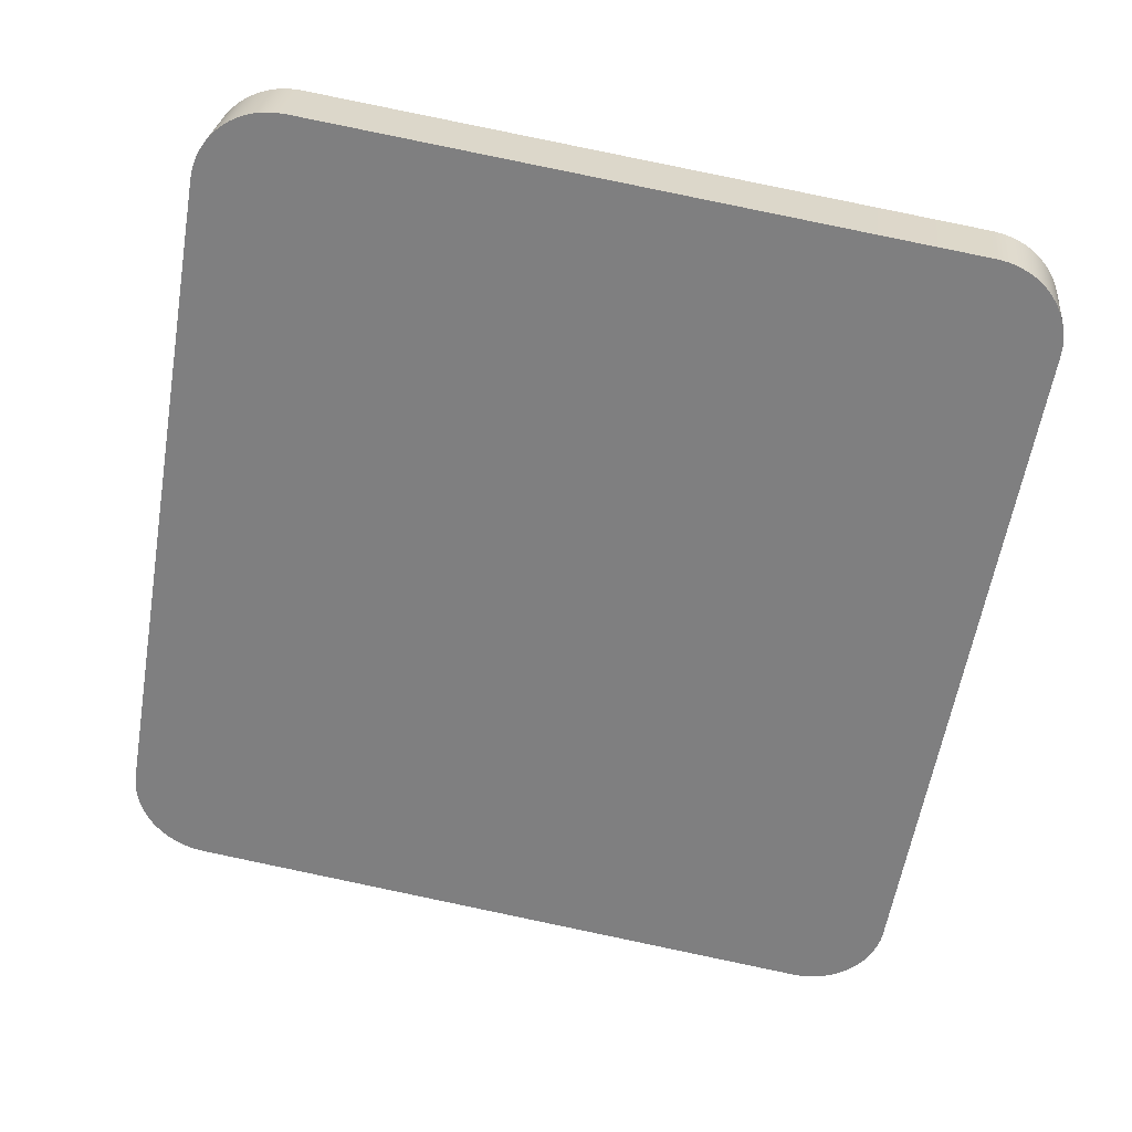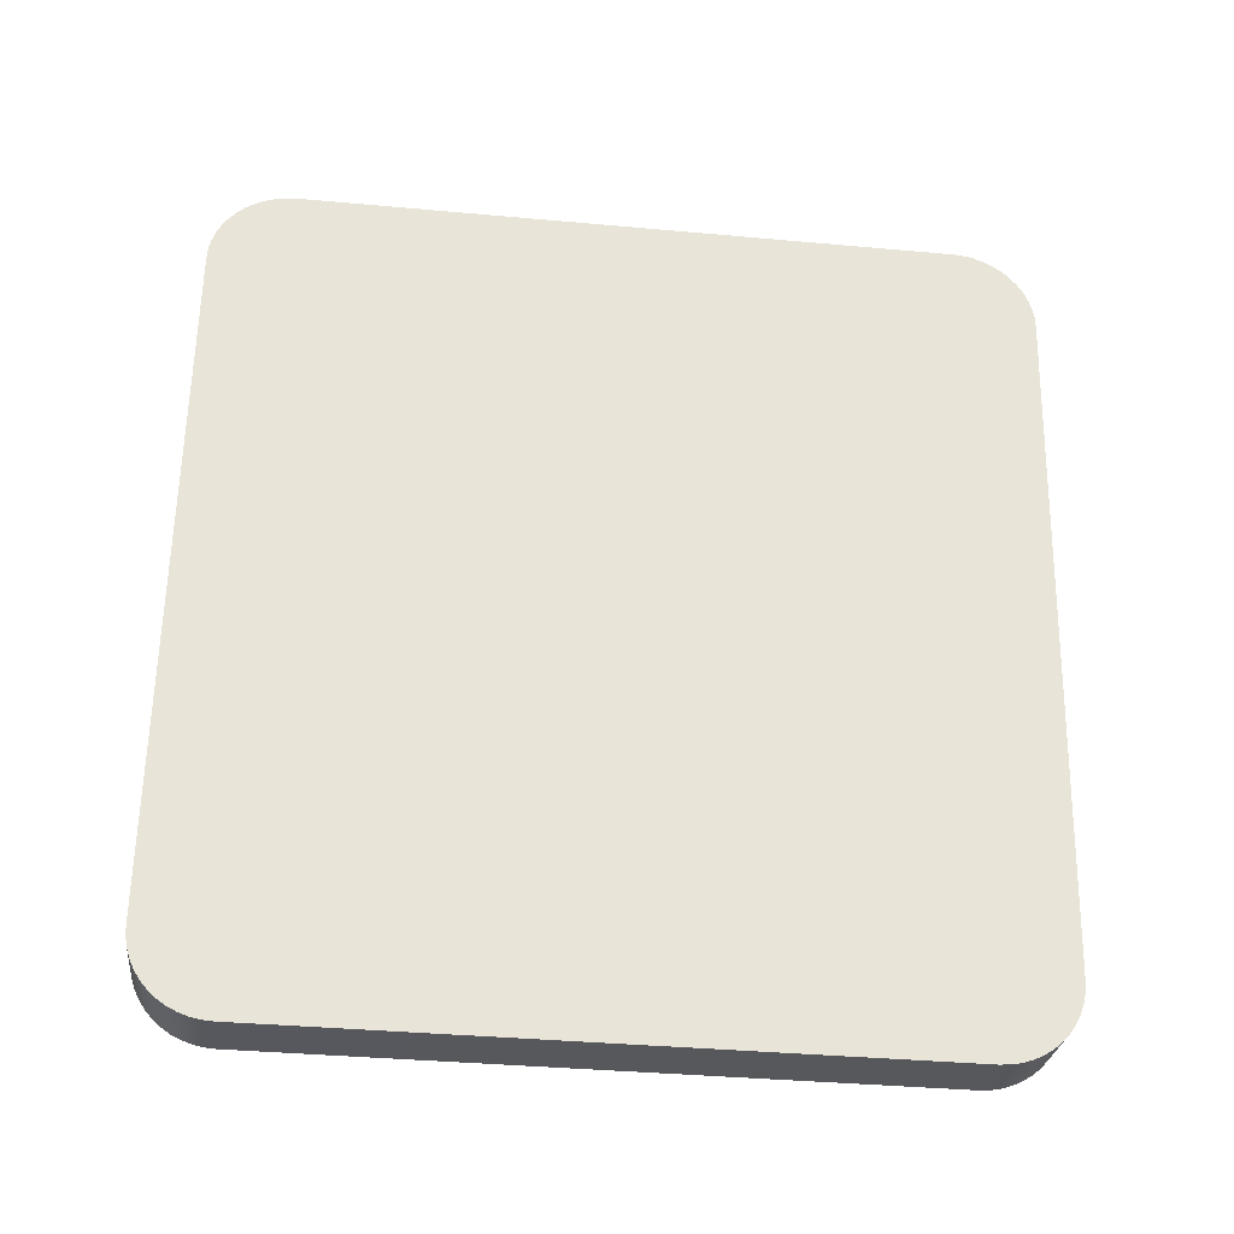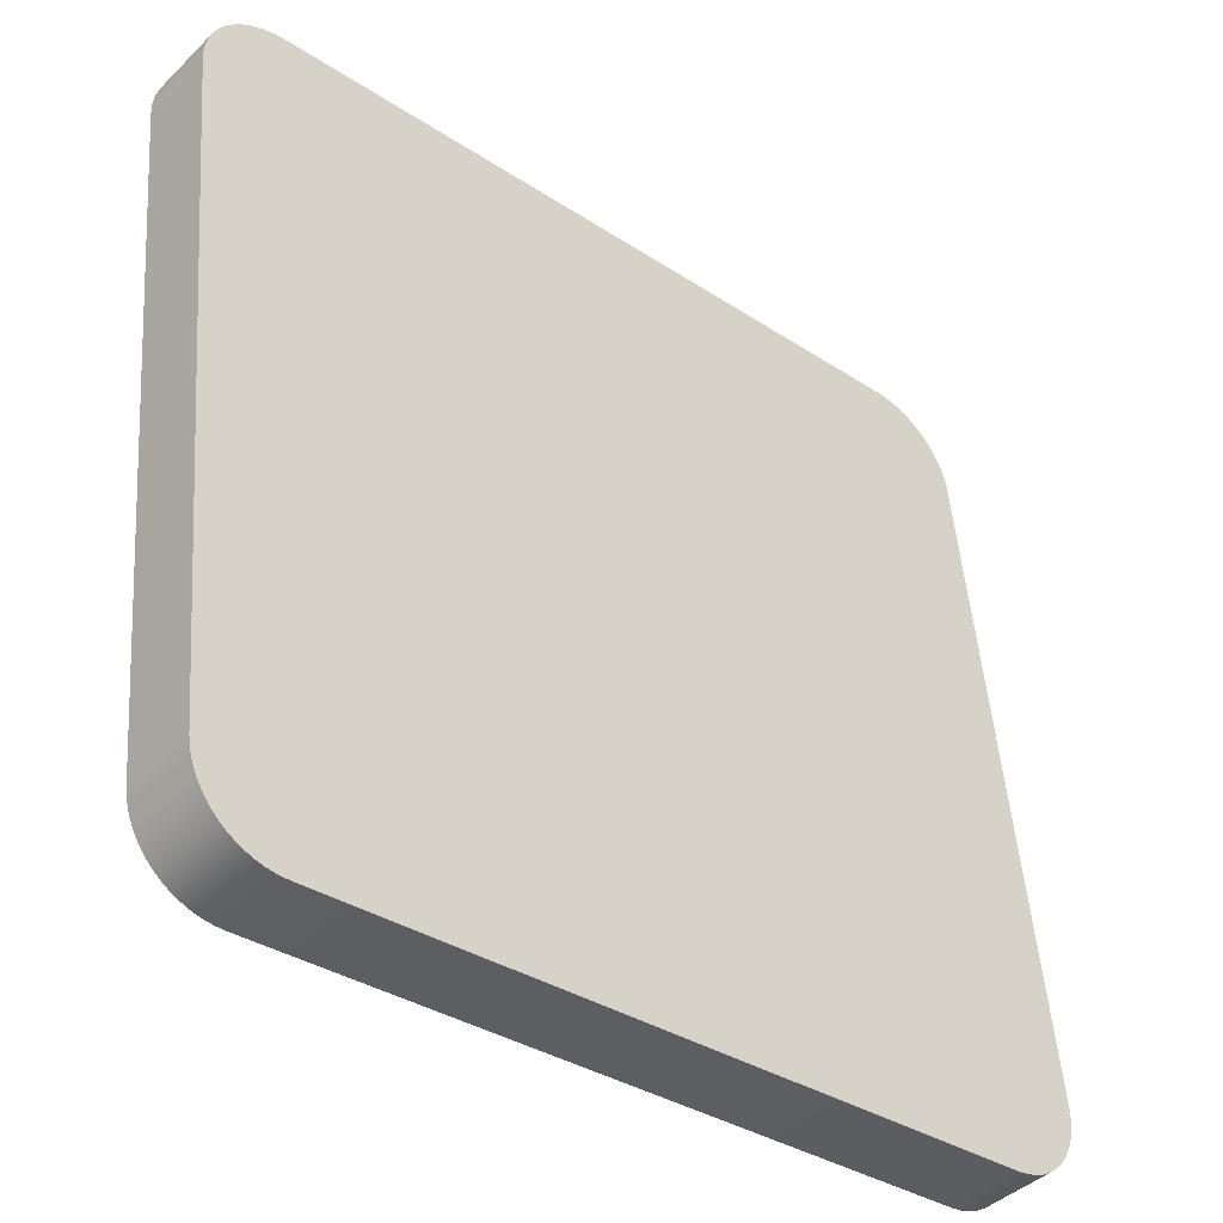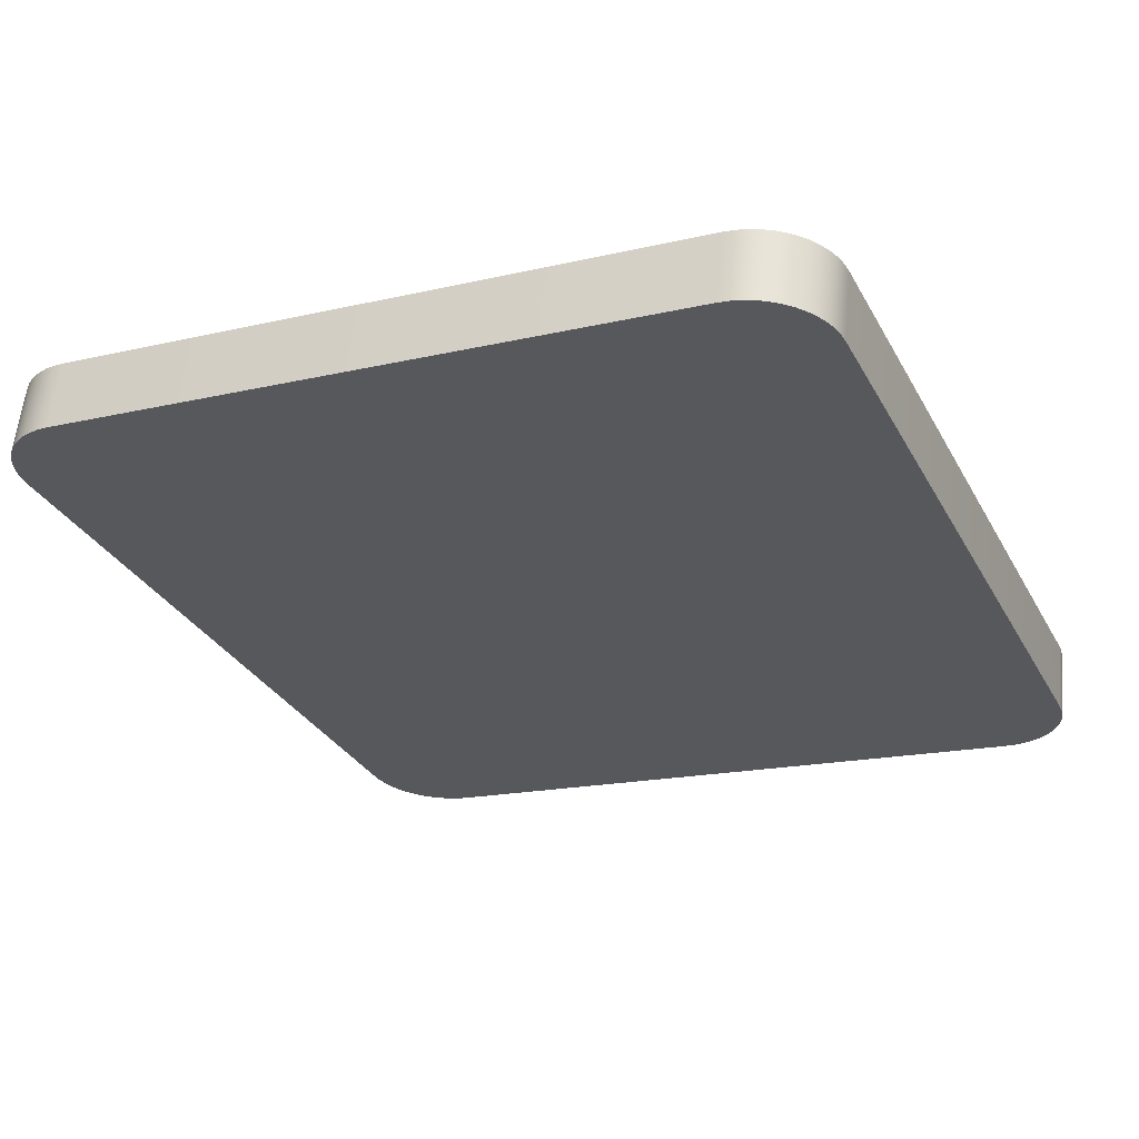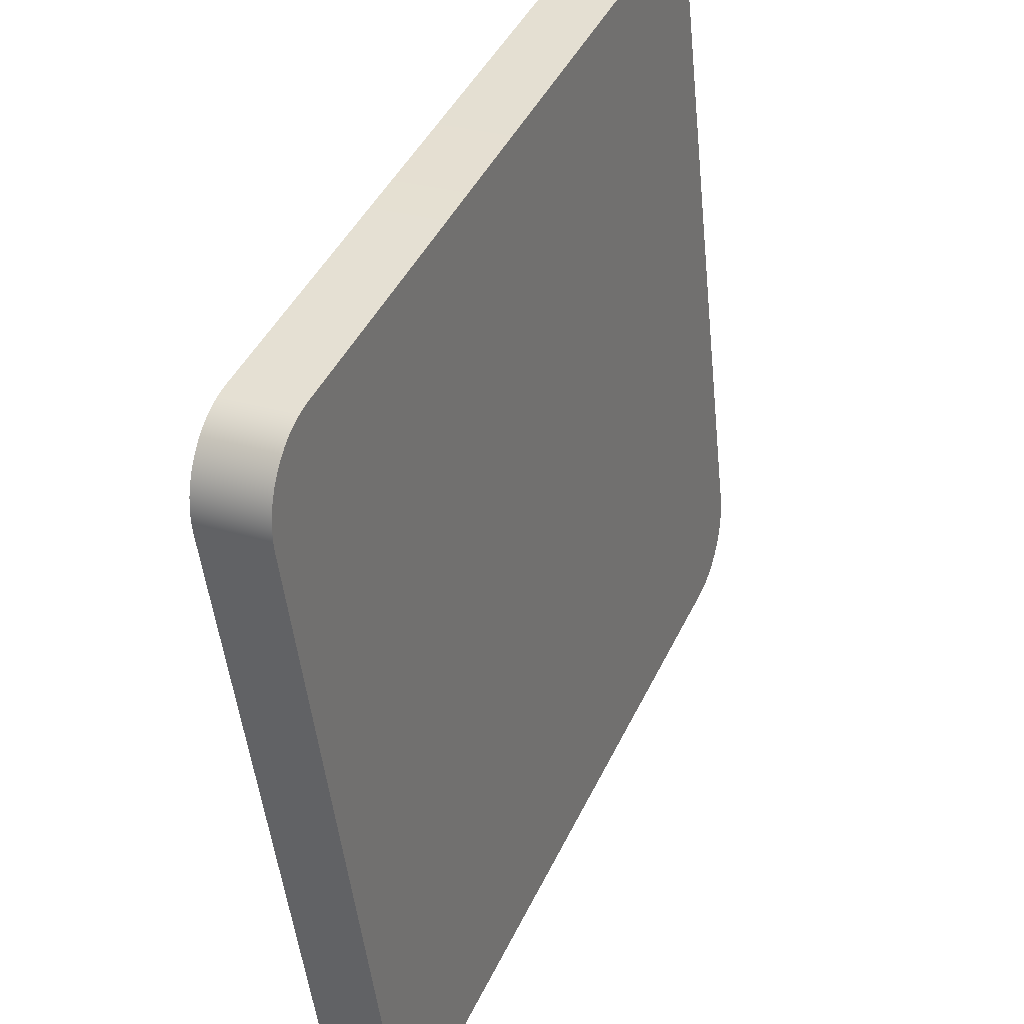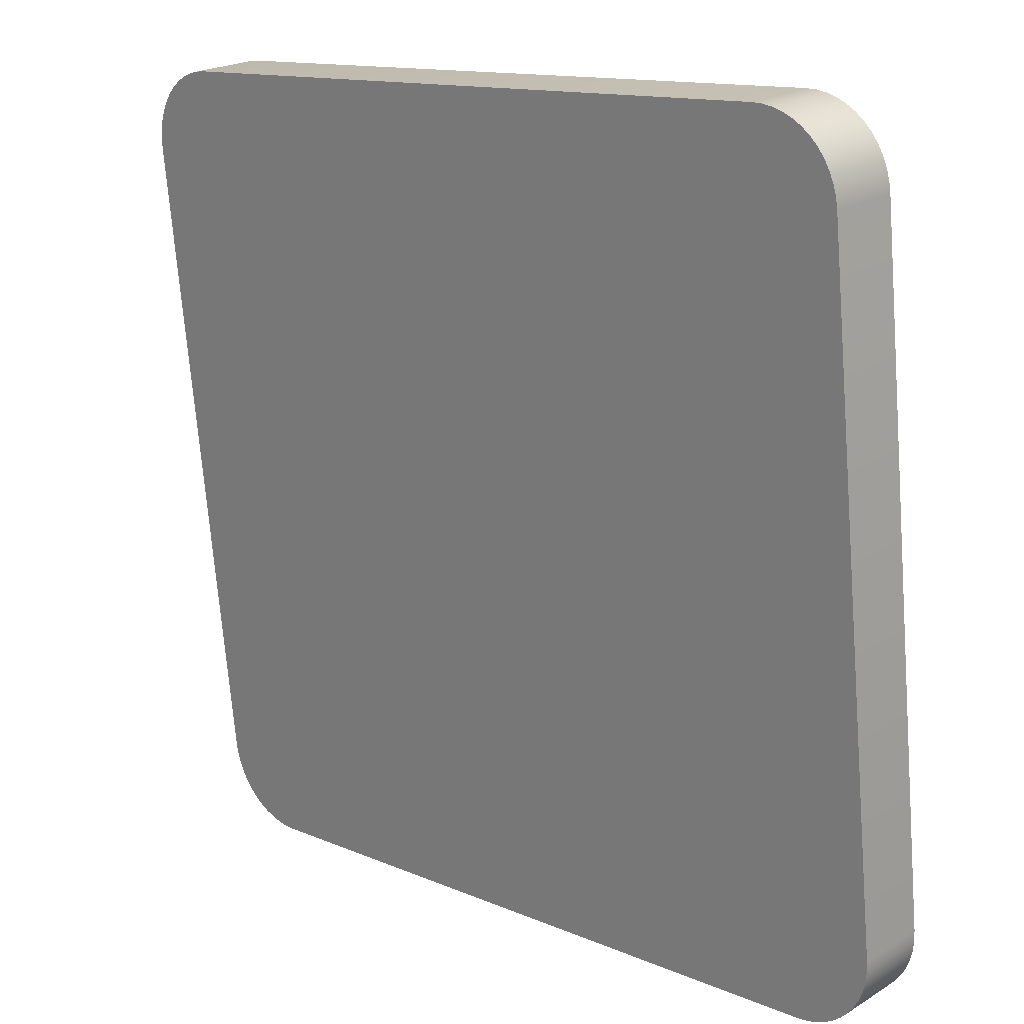
<metadata>
{"format":"obj","ext":"obj","renderer":"f3d","projection":"perspective","resolution":1024,"background":"white","views":[{"elev":-60.5,"azim":-99.7,"up":"+Y"},{"elev":60.5,"azim":-89.0,"up":"+Y"},{"elev":-34.1,"azim":139.2,"up":"+Z"},{"elev":-32.5,"azim":-65.4,"up":"+Y"},{"elev":44.0,"azim":115.0,"up":"+Z"},{"elev":13.2,"azim":45.0,"up":"+Z"}]}
</metadata>
<code>
o mesh69/mesh69-geometry#mesh69-geometry
v -0.4031 -0.2268 0.1957
v -0.4031 -0.2348 0.196
v -0.403 -0.2347 0.1948
v -0.4032 -0.2269 0.1969
v -0.4983 -0.2363 0.1959
v -0.4032 -0.2184 0.1222
v -0.4985 -0.2284 0.1968
v -0.4033 -0.235 0.1972
v -0.4984 -0.2361 0.1947
v -0.4031 -0.2263 0.1213
v -0.4985 -0.2282 0.1956
v -0.4034 -0.2271 0.1981
v -0.4985 -0.2277 0.1213
v -0.4981 -0.2364 0.1971
v -0.4033 -0.2182 0.1211
v -0.4986 -0.2198 0.1222
v -0.4982 -0.2285 0.198
v -0.4037 -0.2351 0.1983
v -0.4984 -0.2276 0.1201
v -0.4032 -0.2261 0.1202
v -0.4979 -0.2286 0.1991
v -0.4038 -0.2272 0.1992
v -0.4977 -0.2365 0.1982
v -0.4034 -0.226 0.119
v -0.4985 -0.2197 0.121
v -0.4042 -0.2352 0.1993
v -0.4035 -0.2181 0.1199
v -0.4983 -0.2195 0.1198
v -0.4043 -0.2273 0.2003
v -0.4972 -0.2366 0.1993
v -0.4973 -0.2287 0.2002
v -0.4982 -0.2274 0.1189
v -0.4039 -0.218 0.1188
v -0.4049 -0.2354 0.2003
v -0.4966 -0.2367 0.2003
v -0.4038 -0.2259 0.1179
v -0.4979 -0.2194 0.1187
v -0.4978 -0.2273 0.1178
v -0.4967 -0.2288 0.2012
v -0.405 -0.2275 0.2012
v -0.4044 -0.2179 0.1177
v -0.4974 -0.2193 0.1176
v -0.4058 -0.2276 0.2021
v -0.4056 -0.2355 0.2012
v -0.4958 -0.2368 0.2011
v -0.4973 -0.2272 0.1167
v -0.4043 -0.2258 0.1168
v -0.4959 -0.2289 0.2021
v -0.4051 -0.2178 0.1167
v -0.4066 -0.2277 0.2029
v -0.4065 -0.2356 0.202
v -0.495 -0.229 0.2028
v -0.4966 -0.227 0.1157
v -0.4967 -0.2192 0.1166
v -0.4049 -0.2257 0.1158
v -0.4949 -0.2369 0.2019
v -0.4058 -0.2177 0.1158
v -0.4076 -0.2278 0.2036
v -0.4075 -0.2357 0.2027
v -0.494 -0.2291 0.2035
v -0.4959 -0.2269 0.1148
v -0.4057 -0.2256 0.1149
v -0.496 -0.219 0.1158
v -0.4939 -0.237 0.2026
v -0.4066 -0.2255 0.1141
v -0.4951 -0.2189 0.115
v -0.4087 -0.2279 0.2041
v -0.493 -0.2291 0.204
v -0.4086 -0.2357 0.2032
v -0.495 -0.2268 0.1141
v -0.4067 -0.2176 0.115
v -0.4929 -0.237 0.2031
v -0.4077 -0.2176 0.1144
v -0.4941 -0.2188 0.1143
v -0.4098 -0.2279 0.2045
v -0.4917 -0.237 0.2035
v -0.4919 -0.2291 0.2044
v -0.494 -0.2267 0.1134
v -0.4076 -0.2254 0.1135
v -0.4097 -0.2358 0.2036
v -0.4086 -0.2254 0.113
v -0.4088 -0.2175 0.1139
v -0.4929 -0.2267 0.1129
v -0.411 -0.228 0.2047
v -0.4907 -0.2292 0.2046
v -0.4108 -0.2358 0.2038
v -0.4906 -0.237 0.2037
v -0.4931 -0.2188 0.1138
v -0.4099 -0.2175 0.1135
v -0.4918 -0.2266 0.1125
v -0.4919 -0.2187 0.1134
v -0.4121 -0.228 0.2048
v -0.4895 -0.2291 0.2047
v -0.4894 -0.237 0.2038
v -0.4098 -0.2254 0.1126
v -0.412 -0.2359 0.2039
v -0.4109 -0.2254 0.1123
v -0.411 -0.2175 0.1132
v -0.4908 -0.2187 0.1132
v -0.4907 -0.2265 0.1123
v -0.4121 -0.2254 0.1123
v -0.4896 -0.2186 0.1131
v -0.4122 -0.2175 0.1132
v -0.4895 -0.2265 0.1122
f 1 2 3
f 2 1 4
f 3 2 1
f 4 1 2
f 5 3 2
f 2 3 5
f 3 6 1
f 1 6 3
f 1 7 4
f 4 7 1
f 4 8 2
f 2 8 4
f 9 3 5
f 5 3 9
f 5 2 8
f 8 2 5
f 6 3 10
f 10 3 6
f 6 11 1
f 1 11 6
f 1 11 7
f 7 11 1
f 4 7 12
f 12 7 4
f 8 4 12
f 12 4 8
f 13 3 9
f 9 3 13
f 5 11 9
f 9 11 5
f 5 8 14
f 14 8 5
f 13 10 3
f 3 10 13
f 10 15 6
f 6 15 10
f 6 16 11
f 11 16 6
f 11 5 7
f 7 5 11
f 12 7 17
f 17 7 12
f 12 18 8
f 8 18 12
f 11 13 9
f 9 13 11
f 14 8 18
f 18 8 14
f 17 5 14
f 14 5 17
f 19 10 13
f 13 10 19
f 15 10 20
f 20 10 15
f 15 16 6
f 6 16 15
f 13 11 16
f 16 11 13
f 5 17 7
f 7 17 5
f 12 17 21
f 21 17 12
f 18 12 22
f 22 12 18
f 14 18 23
f 23 18 14
f 14 21 17
f 17 21 14
f 19 20 10
f 10 20 19
f 16 19 13
f 13 19 16
f 24 15 20
f 20 15 24
f 15 25 16
f 16 25 15
f 12 21 22
f 22 21 12
f 22 26 18
f 18 26 22
f 23 18 26
f 26 18 23
f 21 14 23
f 23 14 21
f 19 24 20
f 20 24 19
f 19 16 25
f 25 16 19
f 15 24 27
f 27 24 15
f 15 28 25
f 25 28 15
f 22 21 29
f 29 21 22
f 26 22 29
f 29 22 26
f 23 26 30
f 30 26 23
f 23 31 21
f 21 31 23
f 32 24 19
f 19 24 32
f 25 32 19
f 19 32 25
f 24 33 27
f 27 33 24
f 27 28 15
f 15 28 27
f 32 25 28
f 28 25 32
f 29 21 31
f 31 21 29
f 29 34 26
f 26 34 29
f 30 26 35
f 35 26 30
f 31 23 30
f 30 23 31
f 32 36 24
f 24 36 32
f 33 24 36
f 36 24 33
f 33 37 27
f 27 37 33
f 27 37 28
f 28 37 27
f 28 38 32
f 32 38 28
f 29 31 39
f 39 31 29
f 34 29 40
f 40 29 34
f 35 26 34
f 34 26 35
f 39 30 35
f 35 30 39
f 30 39 31
f 31 39 30
f 38 36 32
f 32 36 38
f 36 41 33
f 33 41 36
f 33 42 37
f 37 42 33
f 38 28 37
f 37 28 38
f 29 39 40
f 40 39 29
f 43 34 40
f 40 34 43
f 35 34 44
f 44 34 35
f 45 39 35
f 35 39 45
f 46 36 38
f 38 36 46
f 41 36 47
f 47 36 41
f 41 42 33
f 33 42 41
f 42 38 37
f 37 38 42
f 40 39 48
f 48 39 40
f 34 43 44
f 44 43 34
f 40 48 43
f 43 48 40
f 35 44 45
f 45 44 35
f 39 45 48
f 48 45 39
f 46 47 36
f 36 47 46
f 38 42 46
f 46 42 38
f 47 49 41
f 41 49 47
f 49 42 41
f 41 42 49
f 50 44 43
f 43 44 50
f 43 48 50
f 50 48 43
f 45 44 51
f 51 44 45
f 45 52 48
f 48 52 45
f 53 47 46
f 46 47 53
f 54 46 42
f 42 46 54
f 49 47 55
f 55 47 49
f 49 54 42
f 42 54 49
f 44 50 51
f 51 50 44
f 50 48 52
f 52 48 50
f 45 51 56
f 56 51 45
f 52 45 56
f 56 45 52
f 53 55 47
f 47 55 53
f 46 54 53
f 53 54 46
f 55 57 49
f 49 57 55
f 57 54 49
f 49 54 57
f 58 51 50
f 50 51 58
f 50 52 58
f 58 52 50
f 56 51 59
f 59 51 56
f 56 60 52
f 52 60 56
f 61 55 53
f 53 55 61
f 54 61 53
f 53 61 54
f 57 55 62
f 62 55 57
f 57 63 54
f 54 63 57
f 51 58 59
f 59 58 51
f 58 52 60
f 60 52 58
f 56 59 64
f 64 59 56
f 60 56 64
f 64 56 60
f 61 62 55
f 55 62 61
f 61 54 63
f 63 54 61
f 65 57 62
f 62 57 65
f 57 66 63
f 63 66 57
f 67 59 58
f 58 59 67
f 58 60 68
f 68 60 58
f 64 59 69
f 69 59 64
f 64 68 60
f 60 68 64
f 61 65 62
f 62 65 61
f 63 70 61
f 61 70 63
f 57 65 71
f 71 65 57
f 71 66 57
f 57 66 71
f 70 63 66
f 66 63 70
f 59 67 69
f 69 67 59
f 58 68 67
f 67 68 58
f 64 69 72
f 72 69 64
f 68 64 72
f 72 64 68
f 70 65 61
f 61 65 70
f 65 73 71
f 71 73 65
f 73 66 71
f 71 66 73
f 74 70 66
f 66 70 74
f 75 69 67
f 67 69 75
f 67 68 75
f 75 68 67
f 72 69 76
f 76 69 72
f 72 77 68
f 68 77 72
f 78 65 70
f 70 65 78
f 73 65 79
f 79 65 73
f 73 74 66
f 66 74 73
f 70 74 78
f 78 74 70
f 69 75 80
f 80 75 69
f 75 68 77
f 77 68 75
f 76 69 80
f 80 69 76
f 77 72 76
f 76 72 77
f 78 79 65
f 65 79 78
f 81 73 79
f 79 73 81
f 82 74 73
f 73 74 82
f 74 83 78
f 78 83 74
f 84 80 75
f 75 80 84
f 75 77 85
f 85 77 75
f 76 80 86
f 86 80 76
f 87 77 76
f 76 77 87
f 83 79 78
f 78 79 83
f 73 81 82
f 82 81 73
f 83 81 79
f 79 81 83
f 82 88 74
f 74 88 82
f 83 74 88
f 88 74 83
f 80 84 86
f 86 84 80
f 75 85 84
f 84 85 75
f 77 87 85
f 85 87 77
f 76 86 87
f 87 86 76
f 81 89 82
f 82 89 81
f 90 81 83
f 83 81 90
f 82 91 88
f 88 91 82
f 88 90 83
f 83 90 88
f 92 86 84
f 84 86 92
f 84 85 93
f 93 85 84
f 94 85 87
f 87 85 94
f 87 86 94
f 94 86 87
f 89 81 95
f 95 81 89
f 89 91 82
f 82 91 89
f 90 95 81
f 81 95 90
f 90 88 91
f 91 88 90
f 86 92 96
f 96 92 86
f 84 93 92
f 92 93 84
f 85 94 93
f 93 94 85
f 94 86 96
f 96 86 94
f 97 89 95
f 95 89 97
f 98 91 89
f 89 91 98
f 90 97 95
f 95 97 90
f 99 90 91
f 91 90 99
f 93 96 92
f 92 96 93
f 96 93 94
f 94 93 96
f 89 97 98
f 98 97 89
f 98 99 91
f 91 99 98
f 100 97 90
f 90 97 100
f 90 99 100
f 100 99 90
f 101 98 97
f 97 98 101
f 98 102 99
f 99 102 98
f 100 101 97
f 97 101 100
f 102 100 99
f 99 100 102
f 98 101 103
f 103 101 98
f 102 98 103
f 103 98 102
f 101 100 104
f 104 100 101
f 100 102 104
f 104 102 100
f 101 102 103
f 103 102 101
f 102 101 104
f 104 101 102

</code>
